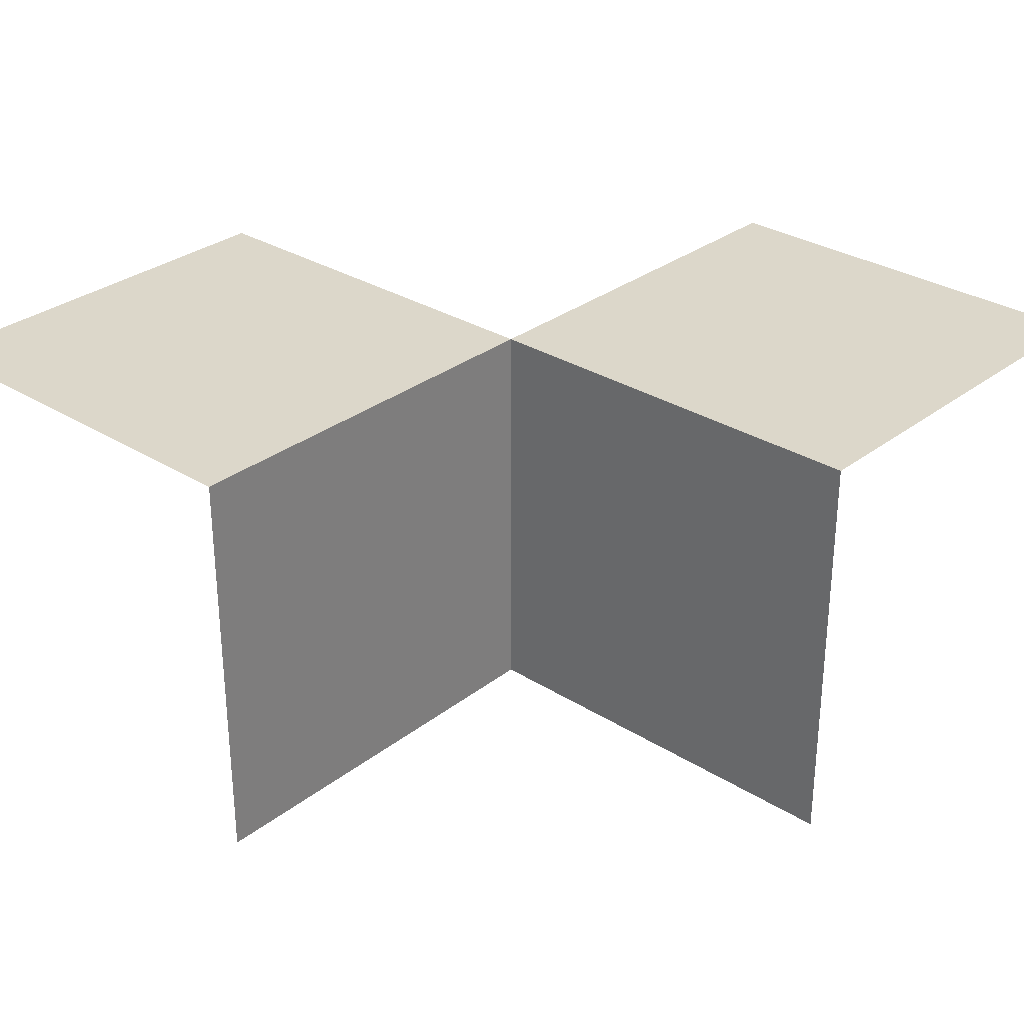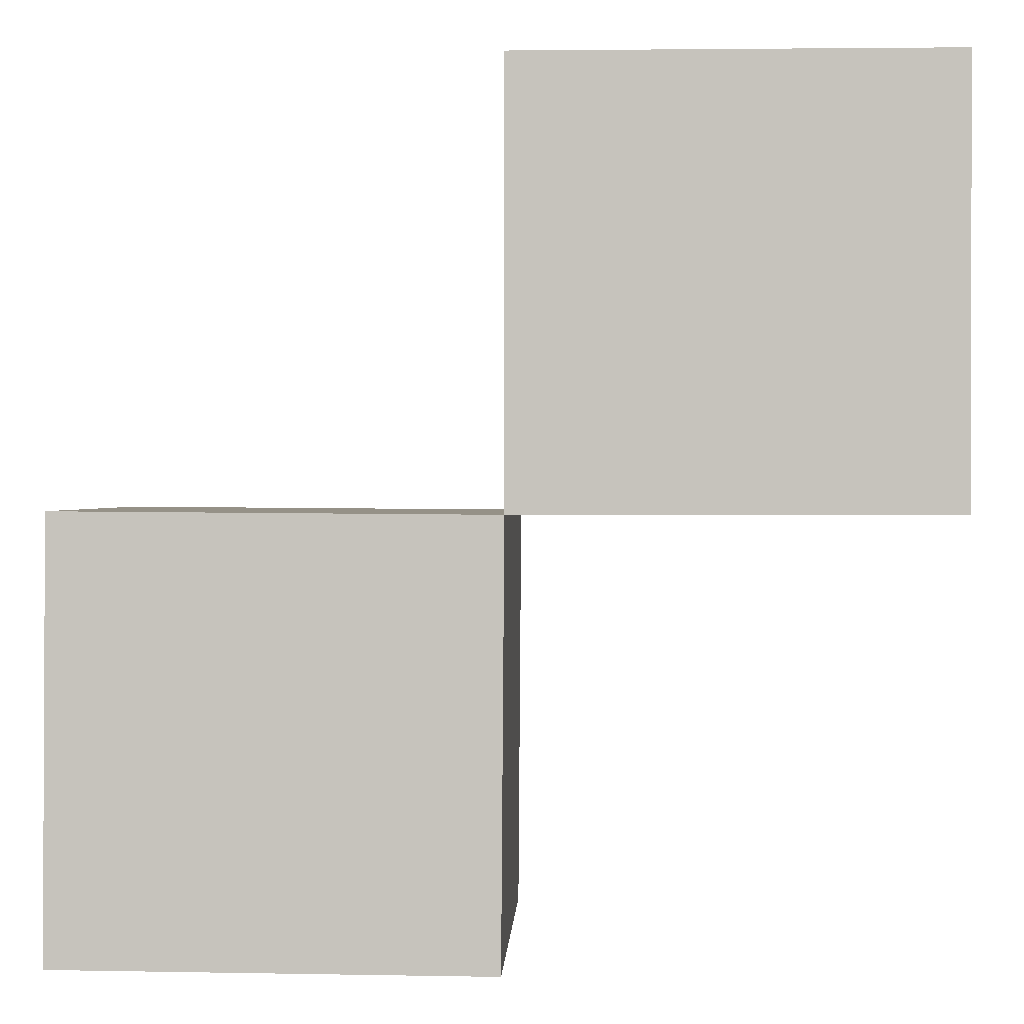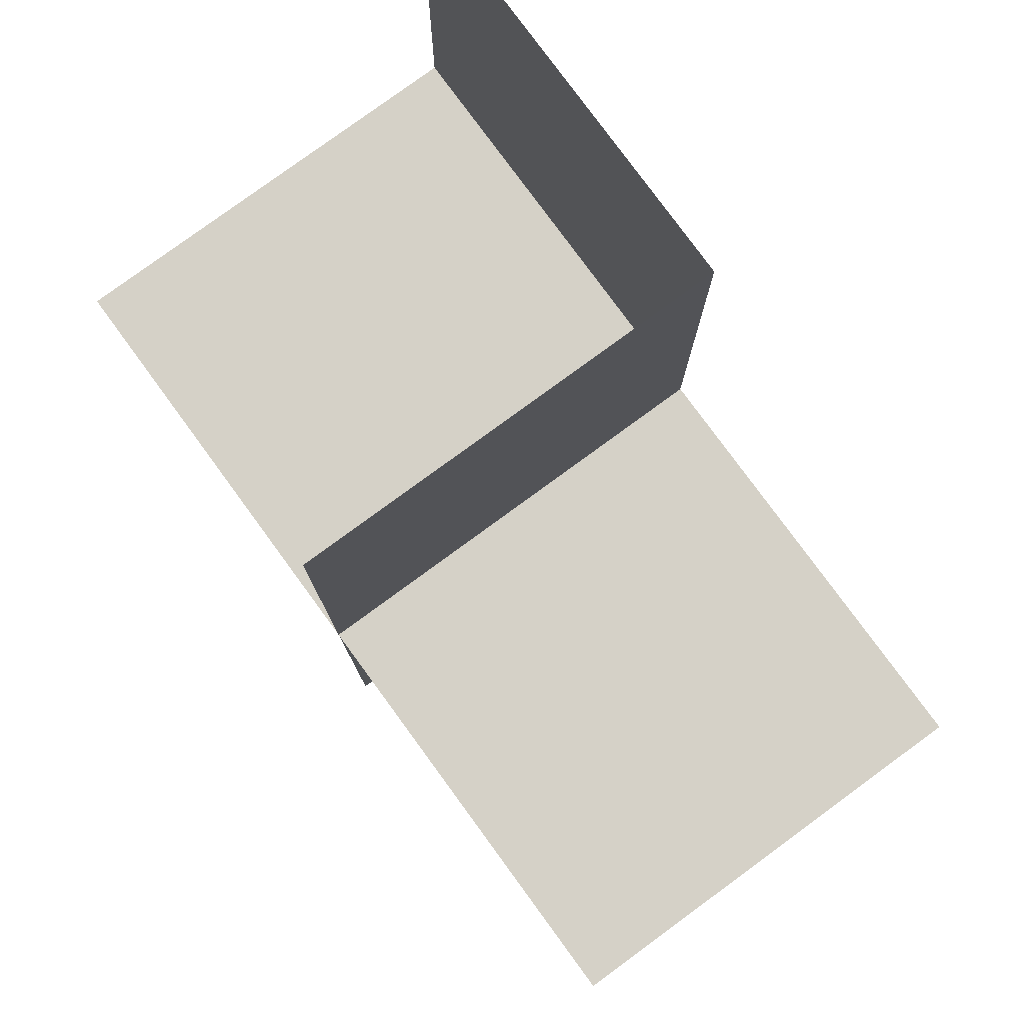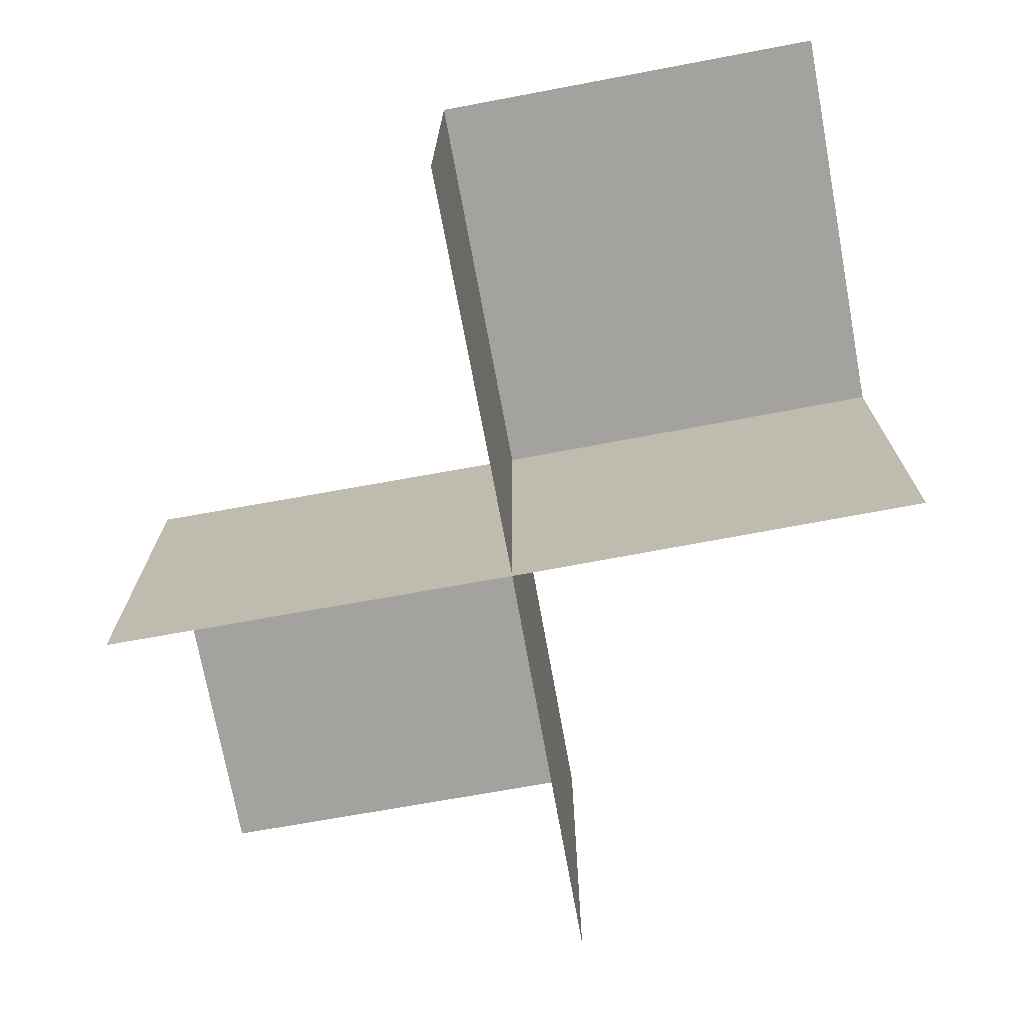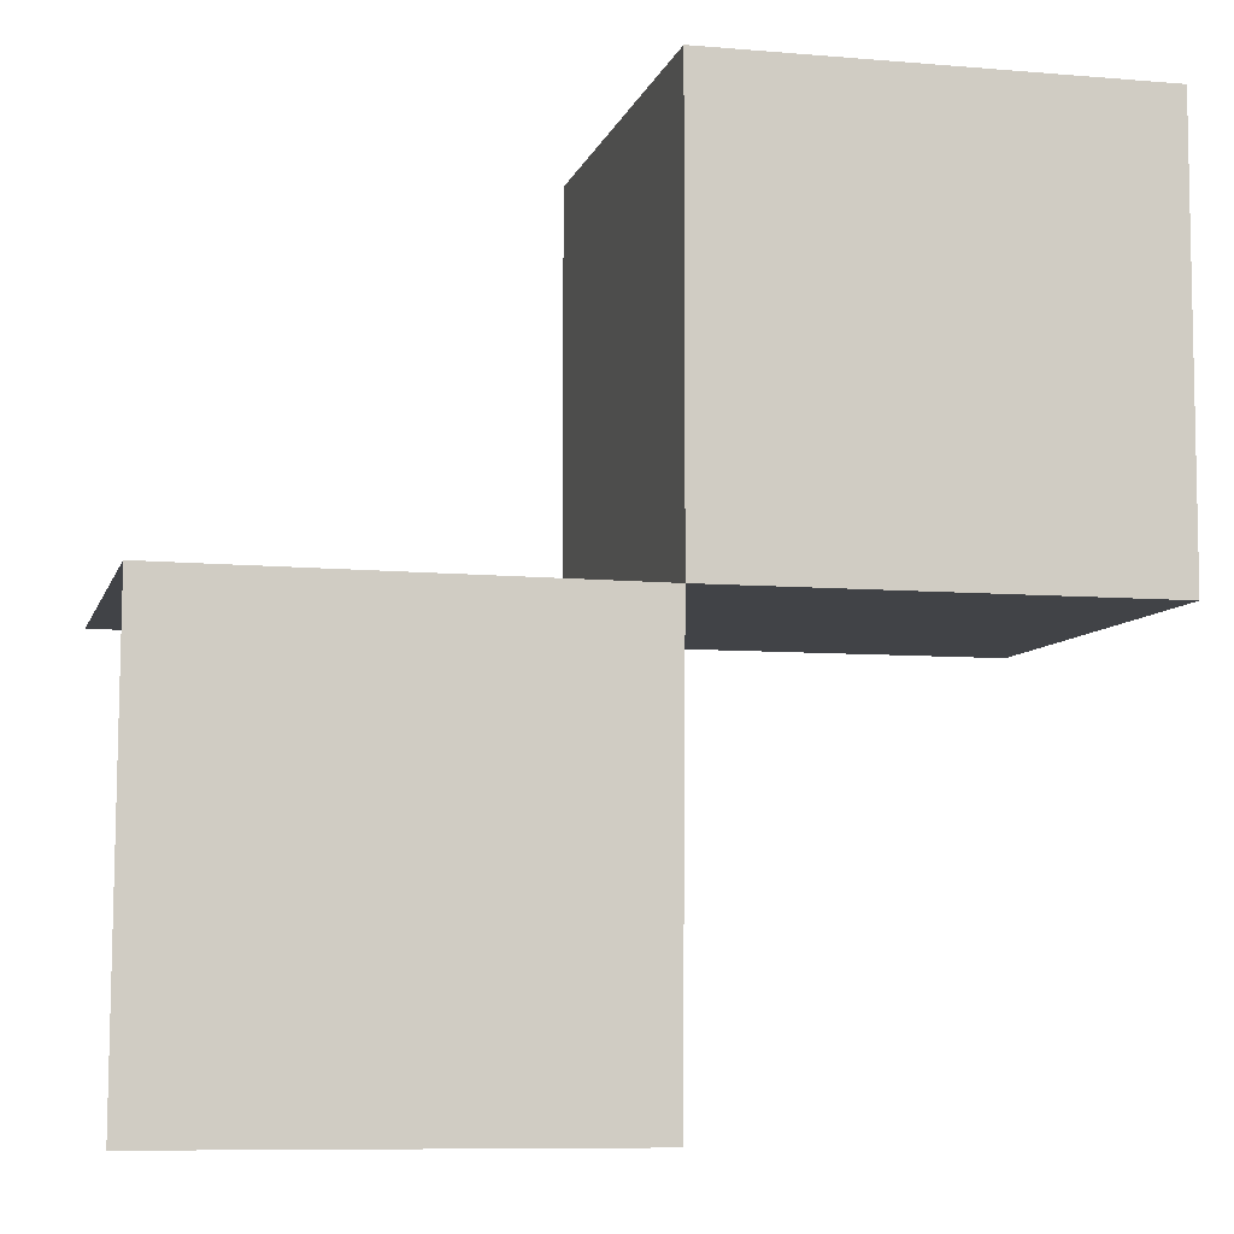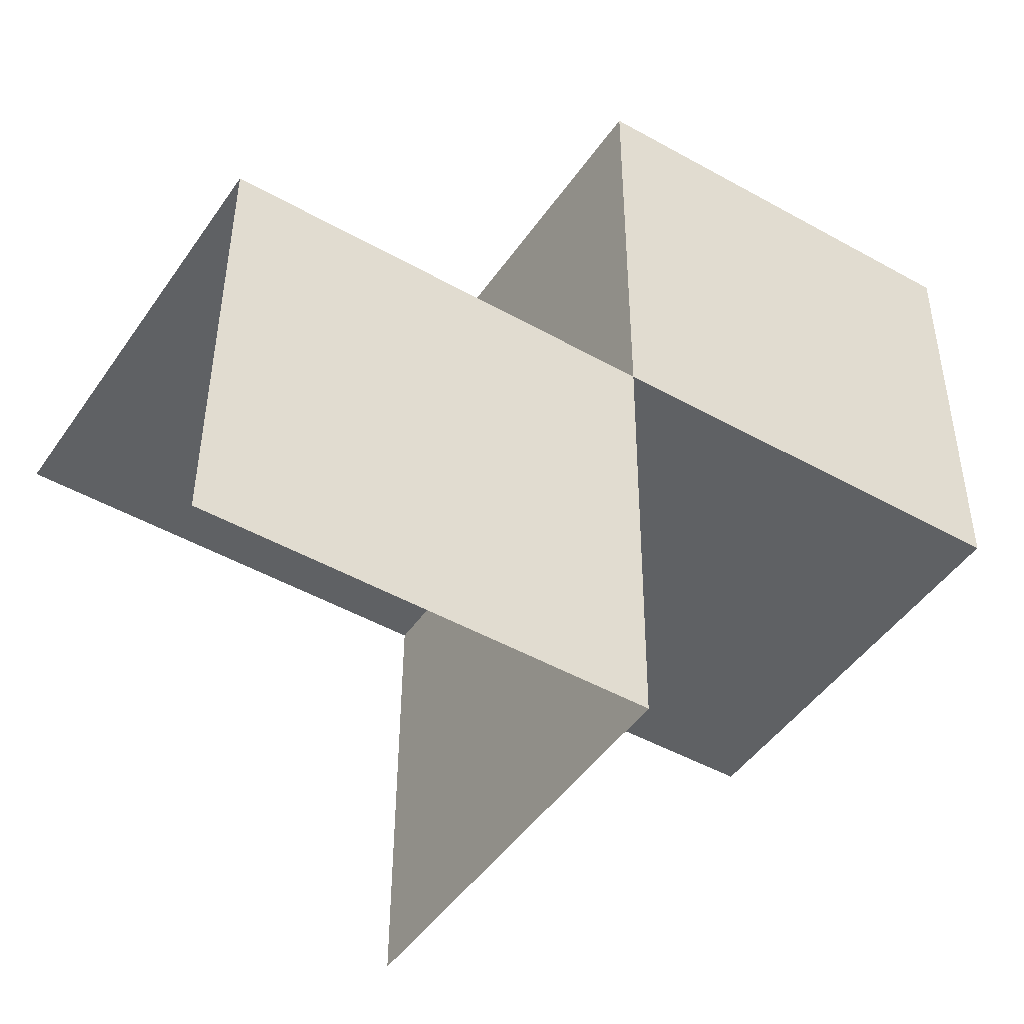
<metadata>
{"format":"obj","ext":"obj","renderer":"f3d","projection":"perspective","resolution":1024,"background":"white","views":[{"elev":30.4,"azim":-138.1,"up":"+Z"},{"elev":0.7,"azim":2.3,"up":"+Y"},{"elev":79.4,"azim":-126.2,"up":"+Y"},{"elev":-72.5,"azim":-79.8,"up":"+Z"},{"elev":-7.2,"azim":-13.8,"up":"+Y"},{"elev":-46.4,"azim":-32.6,"up":"+Y"}]}
</metadata>
<code>
o 1110_1101_立方体.201
v -0.003634 -0.5 -0
v -0.003634 -0.5 -0.5
v -0.5036 -0.4964 -0
v -0.5 0.003633 0
v -0.5 0.003633 -0.5
v -0 0.5 -0
v -0 0.5 -0.5
v 0.5 0.5 -0
v -0 0 -0
v -0 0 -0.5
v 0.5 0 -0
v 0.5 0 -0.5
f 5 9 4
f 9 2 1
f 4 1 3
f 12 9 11
f 10 6 9
f 11 6 8
f 5 10 9
f 9 10 2
f 4 9 1
f 12 10 9
f 10 7 6
f 11 9 6

</code>
